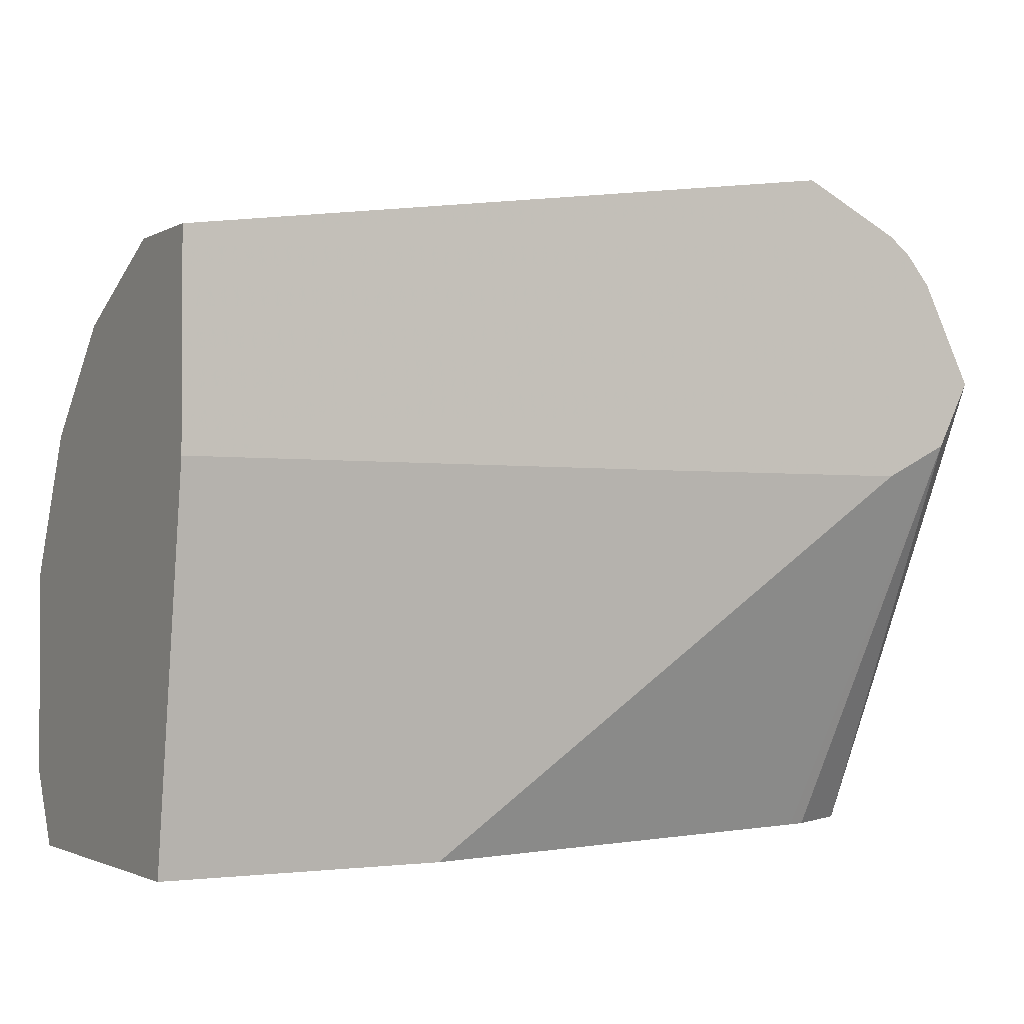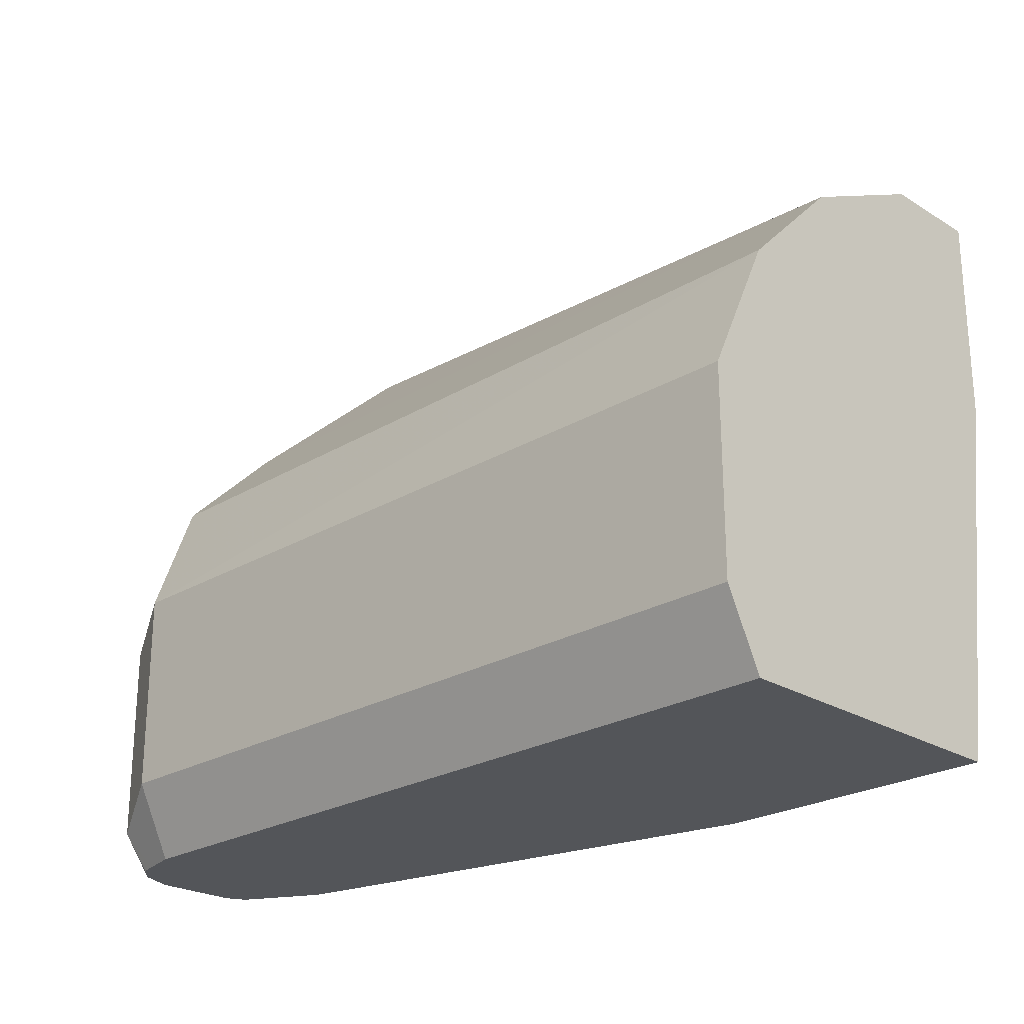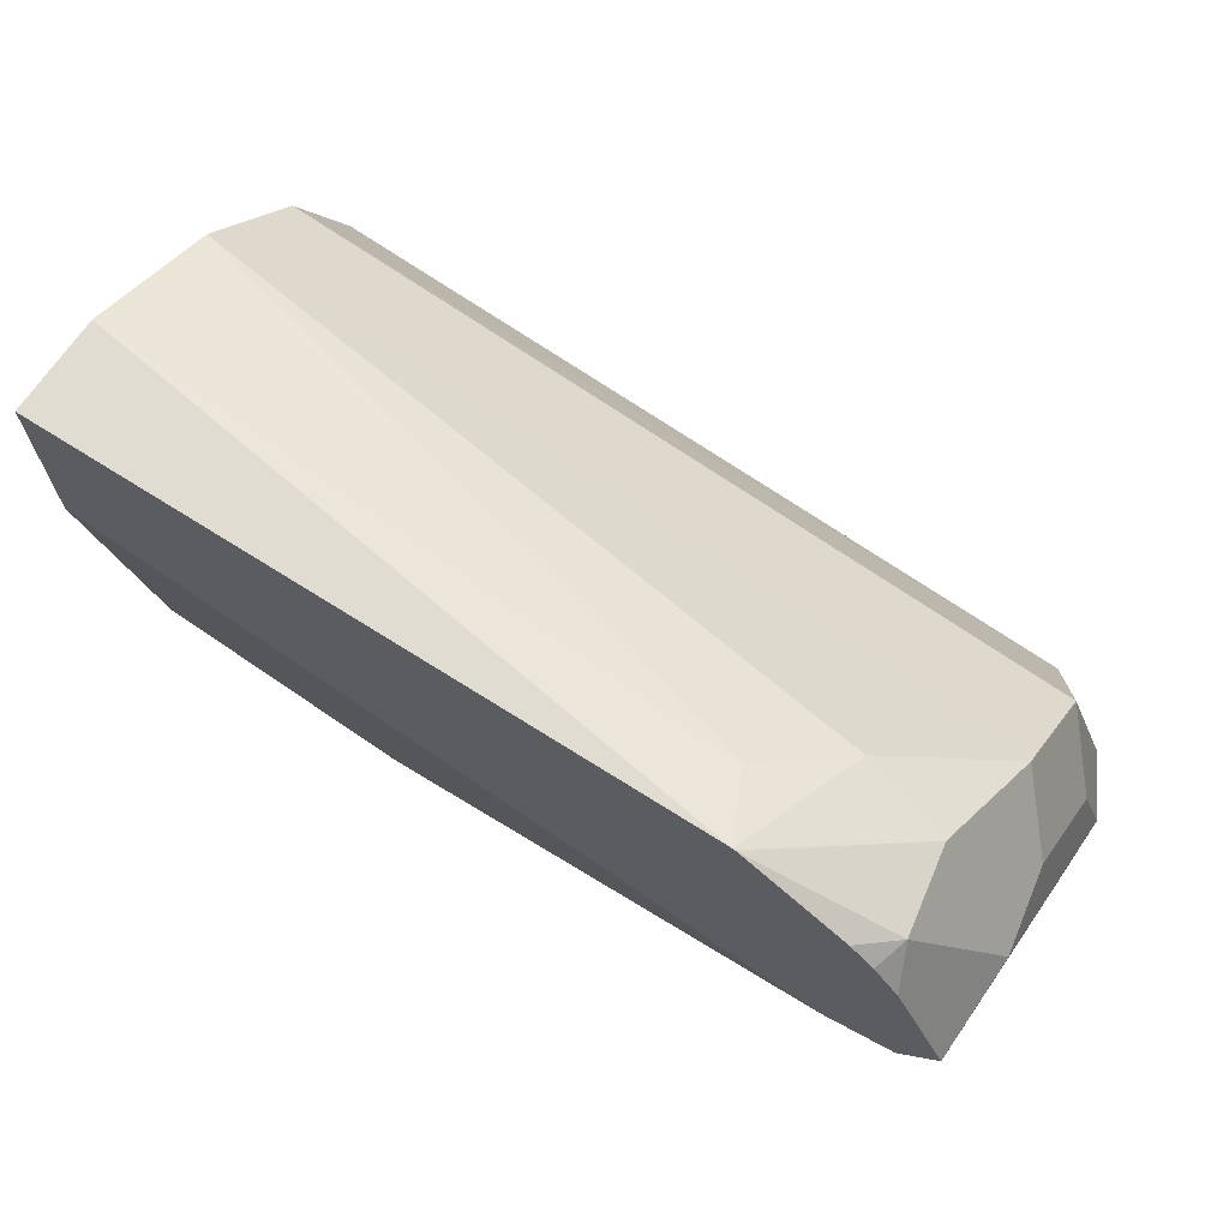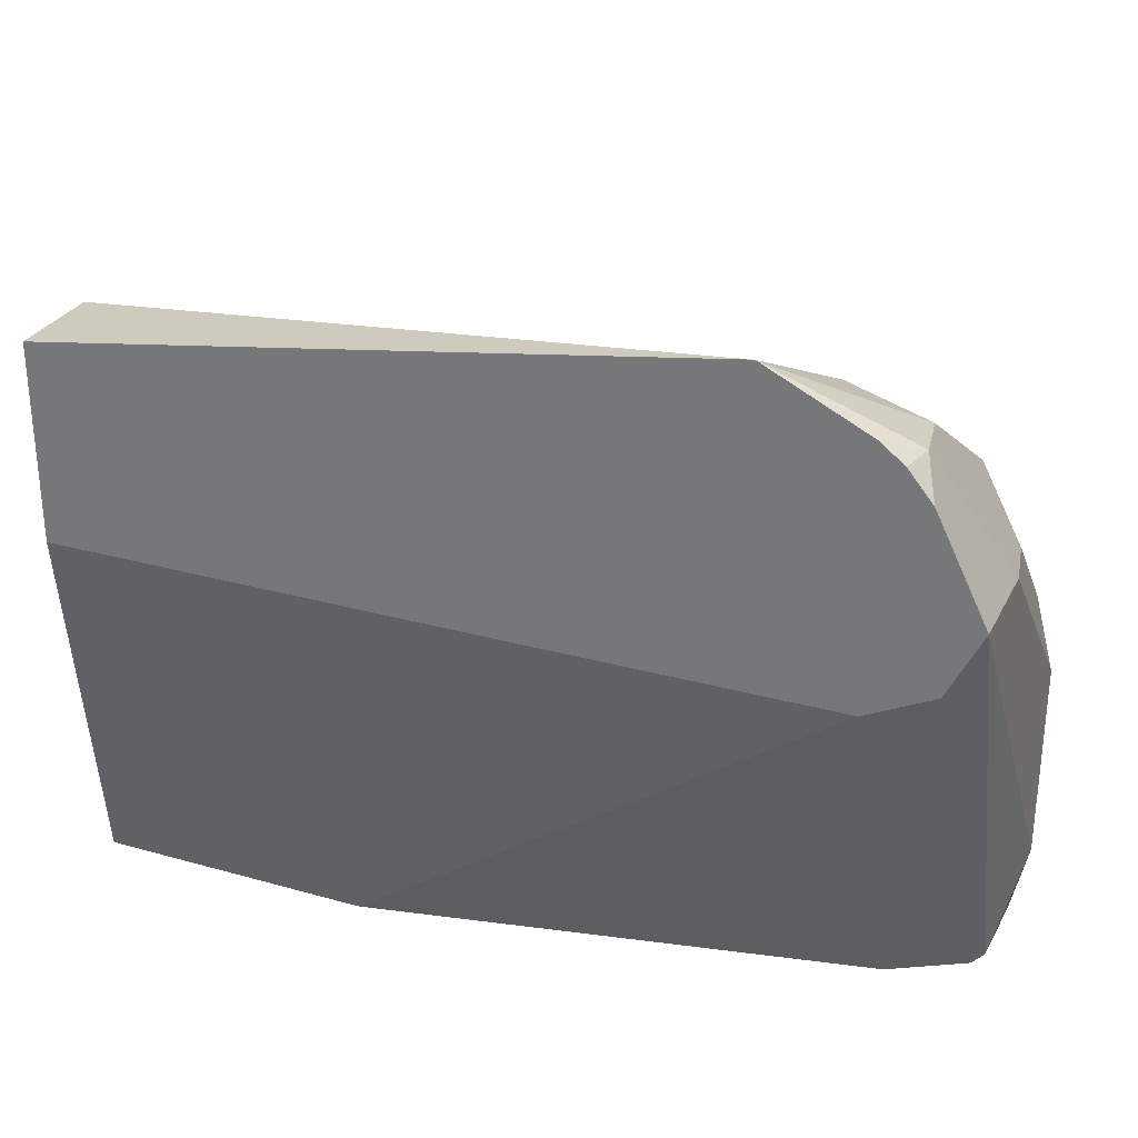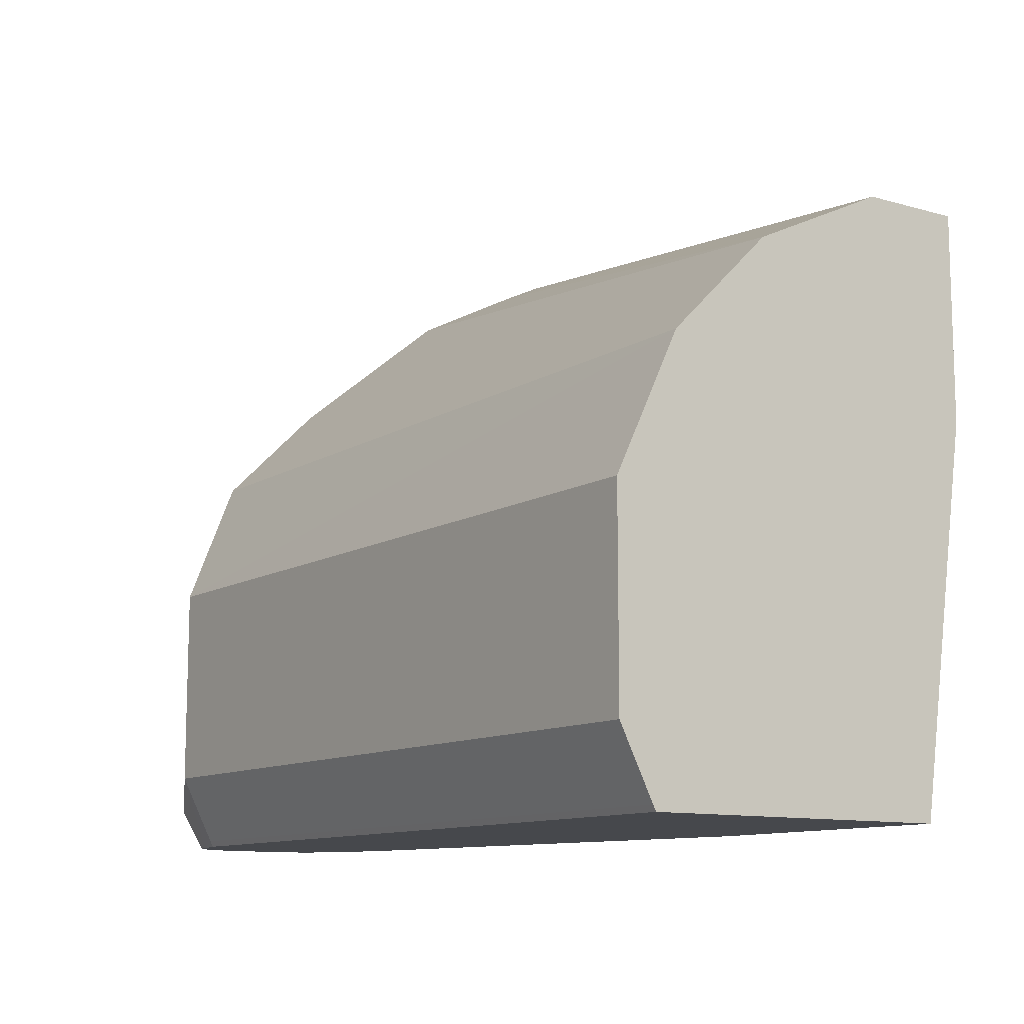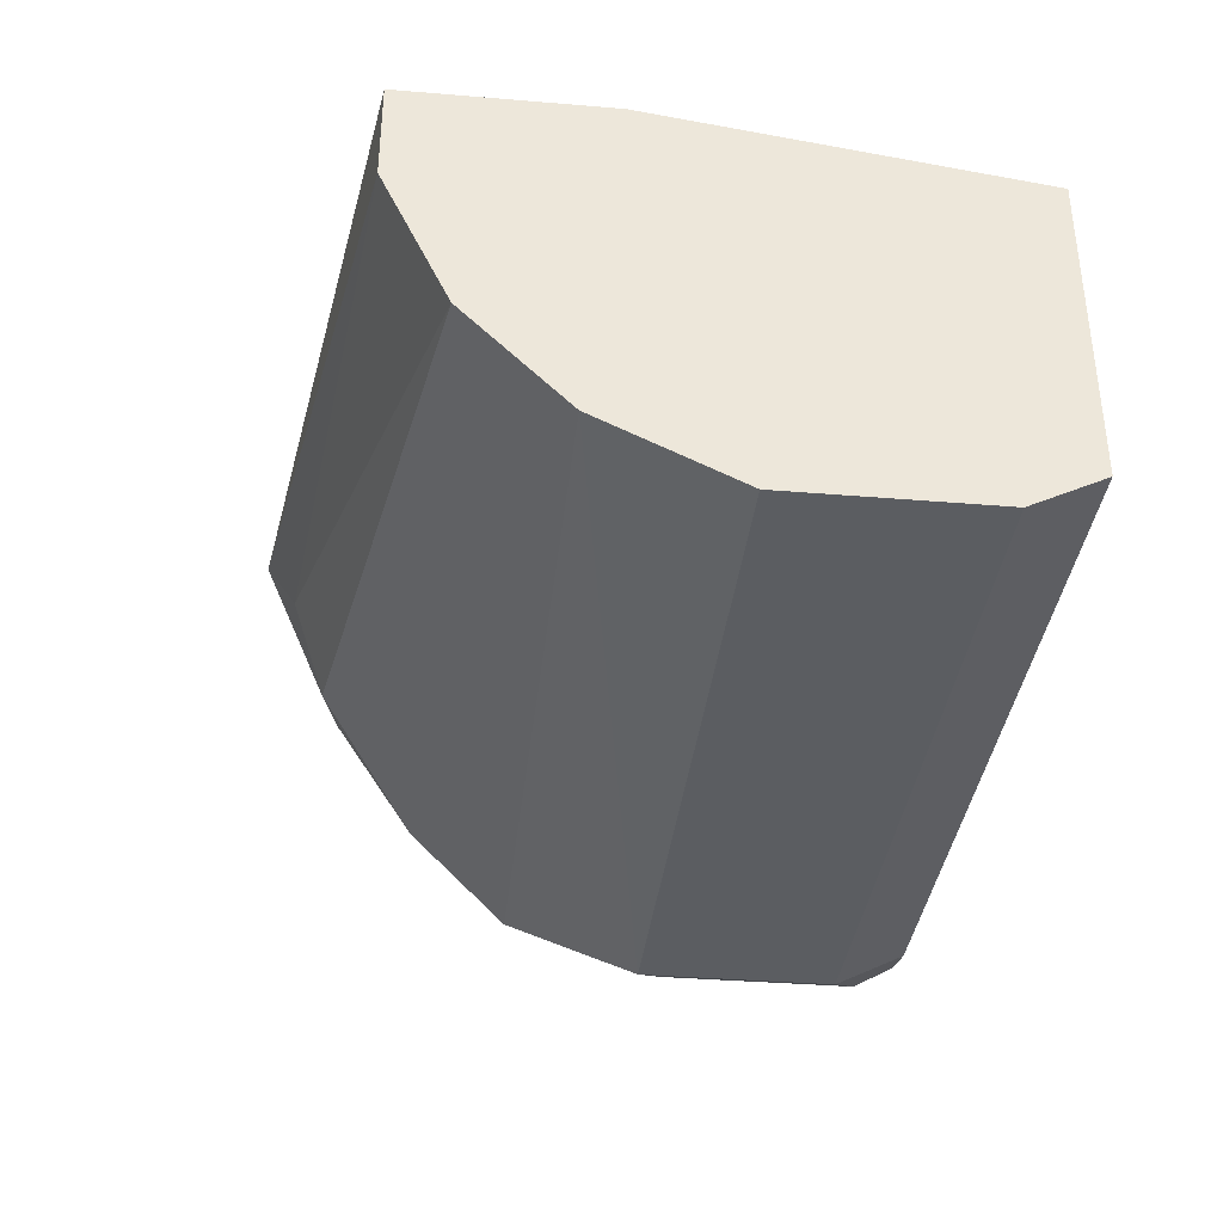
<metadata>
{"format":"obj","ext":"obj","renderer":"f3d","projection":"perspective","resolution":1024,"background":"white","views":[{"elev":-1.9,"azim":-29.4,"up":"+Y"},{"elev":-24.2,"azim":-135.4,"up":"+Y"},{"elev":69.9,"azim":34.5,"up":"+Y"},{"elev":28.9,"azim":22.8,"up":"+Y"},{"elev":-11.2,"azim":-124.7,"up":"+Y"},{"elev":-35.9,"azim":-96.2,"up":"+Z"}]}
</metadata>
<code>
v 0.4836 0.1794 -0.01867
v 0.4836 0.3057 -0.0006678
v 0.4836 0.1794 -0.1237
v 0.578 0.1794 -0.01867
v 0.4836 0.374 -0.0006678
v 0.6457 0.3057 -0.0006678
v 0.4836 0.1813 -0.1247
v 0.748 0.1794 -0.1237
v 0.742 0.1794 -0.05266
v 0.7485 0.3062 -0.0006678
v 0.748 0.306 -0.0006678
v 0.4836 0.374 -0.03401
v 0.7137 0.4077 -0.0006678
v 0.4836 0.204 -0.136
v 0.748 0.1813 -0.1247
v 0.76 0.1794 -0.1207
v 0.748 0.1794 -0.05396
v 0.7706 0.3173 -0.0006678
v 0.4836 0.3521 -0.08007
v 0.7027 0.3967 -0.02267
v 0.7147 0.4073 -0.0006678
v 0.7537 0.3797 -0.03967
v 0.7253 0.3853 -0.04534
v 0.4836 0.272 -0.136
v 0.748 0.204 -0.136
v 0.7706 0.1927 -0.1247
v 0.7653 0.1794 -0.1193
v 0.7727 0.1794 -0.06803
v 0.7709 0.3178 -0.0006678
v 0.4836 0.3181 -0.1141
v 0.7593 0.3513 -0.07933
v 0.7487 0.3907 -0.0006678
v 0.7593 0.3853 -0.01135
v 0.7763 0.3343 -0.06235
v 0.748 0.272 -0.136
v 0.7706 0.2607 -0.1247
v 0.782 0.204 -0.102
v 0.7721 0.1794 -0.1134
v 0.7758 0.1794 -0.07424
v 0.782 0.34 -0.0006678
v 0.7593 0.3173 -0.1133
v 0.7564 0.3846 -0.0006678
v 0.7647 0.3747 -0.0006678
v 0.782 0.34 -0.03401
v 0.782 0.272 -0.102
v 0.7763 0.3003 -0.09633
v 0.7765 0.1794 -0.102
v 0.7817 0.3407 -0.0006678
f 22 34 31
f 22 31 23
f 24 30 35
f 25 36 26
f 26 45 37
f 26 36 45
f 22 33 34
f 25 35 36
f 21 33 22
f 15 25 16
f 19 31 30
f 19 23 31
f 19 20 23
f 18 28 29
f 17 28 18
f 16 26 27
f 14 35 25
f 14 24 35
f 26 37 38
f 21 32 33
f 26 38 27
f 37 39 47
f 28 40 29
f 43 48 44
f 41 46 45
f 40 44 48
f 37 47 38
f 13 23 20
f 37 40 39
f 37 44 40
f 37 45 44
f 36 41 45
f 28 39 40
f 35 41 36
f 34 45 46
f 34 44 45
f 33 44 34
f 33 43 44
f 33 42 43
f 32 42 33
f 31 34 41
f 30 41 35
f 30 31 41
f 34 46 41
f 13 22 23
f 16 25 26
f 12 20 19
f 1 6 2
f 1 4 6
f 1 9 4
f 1 17 9
f 1 28 17
f 1 39 28
f 1 47 39
f 1 38 47
f 1 27 38
f 2 6 11
f 1 8 16
f 1 7 3
f 1 14 7
f 1 24 14
f 1 30 24
f 1 19 30
f 1 12 19
f 1 5 12
f 1 2 5
f 13 21 22
f 1 3 8
f 2 11 10
f 1 16 27
f 2 18 29
f 12 13 20
f 2 10 18
f 9 18 10
f 9 17 18
f 8 15 16
f 7 25 15
f 5 13 12
f 4 11 6
f 4 10 11
f 4 9 10
f 7 14 25
f 2 40 48
f 3 7 15
f 2 13 5
f 2 21 13
f 2 32 21
f 2 42 32
f 2 43 42
f 2 48 43
f 3 15 8
f 2 29 40

</code>
